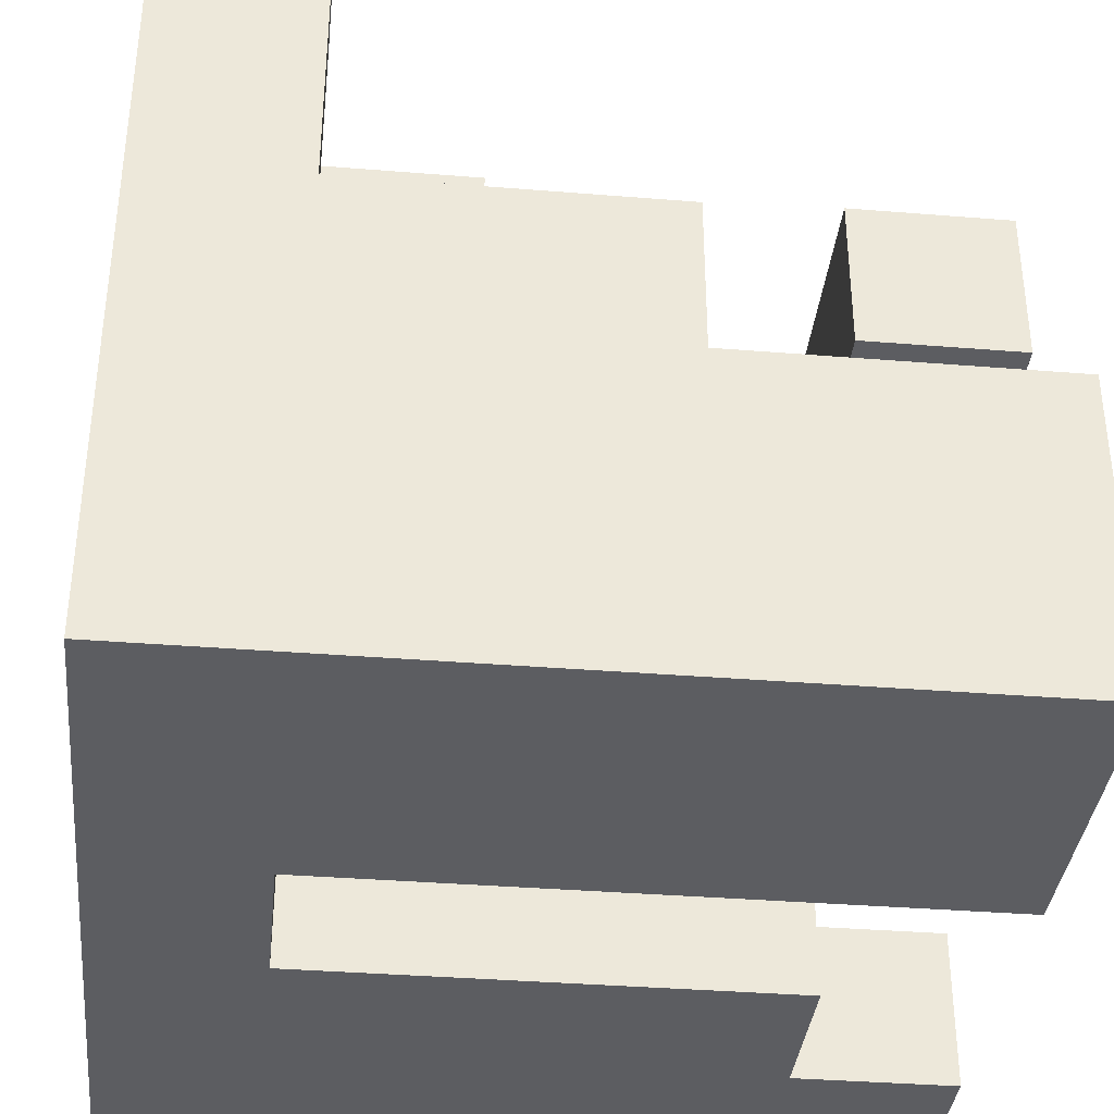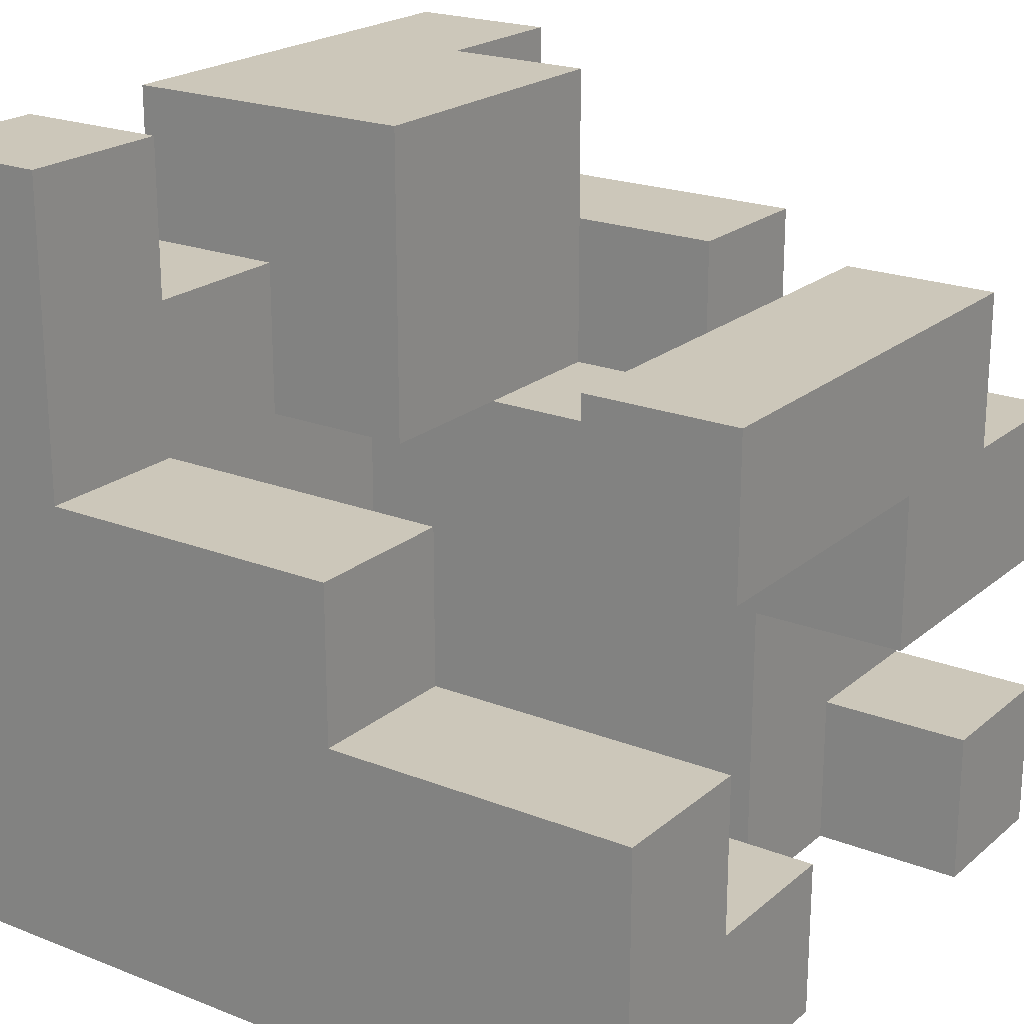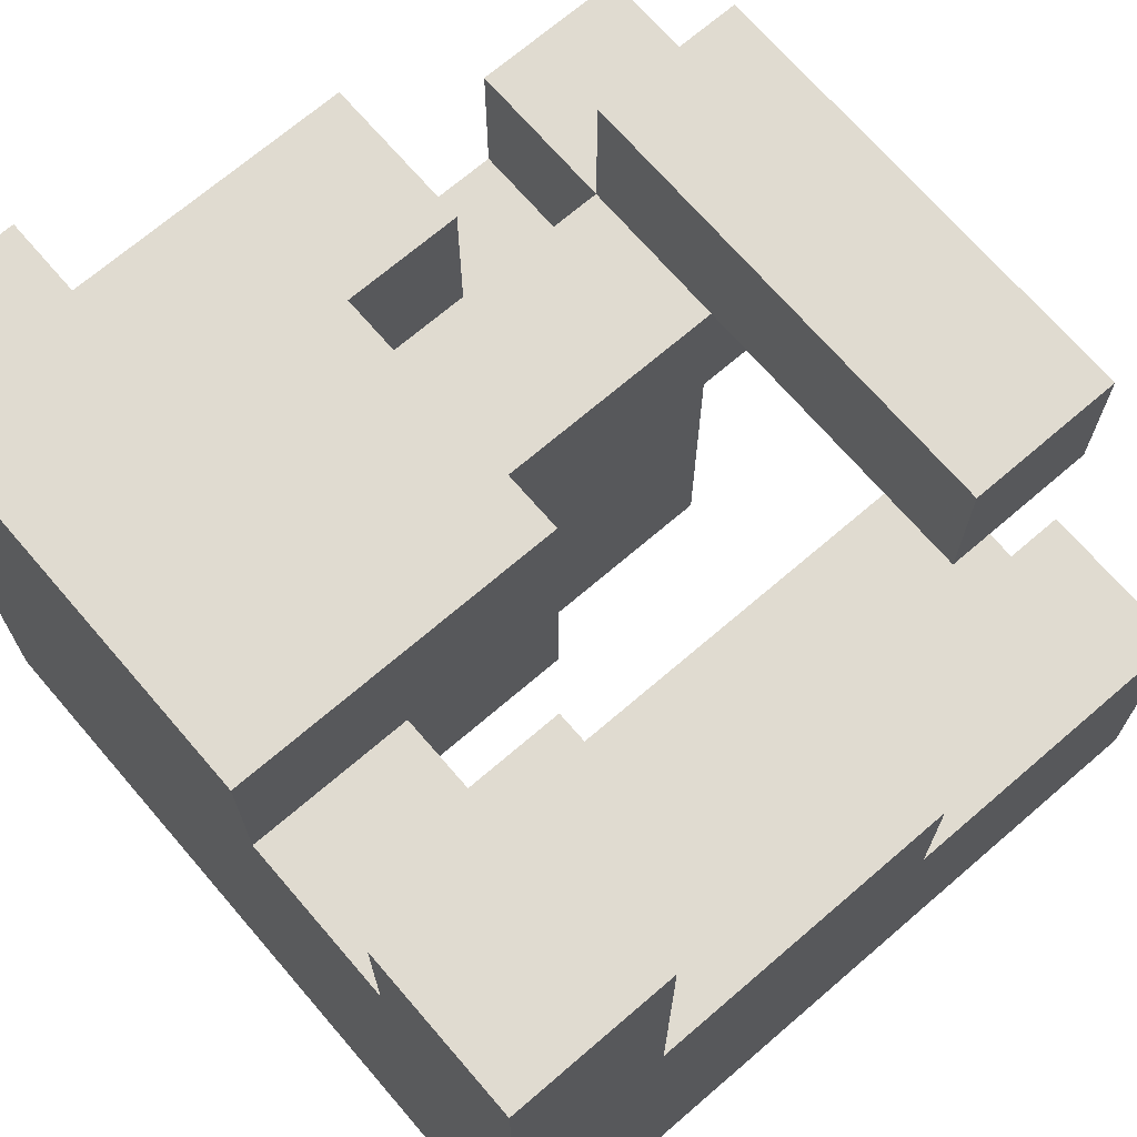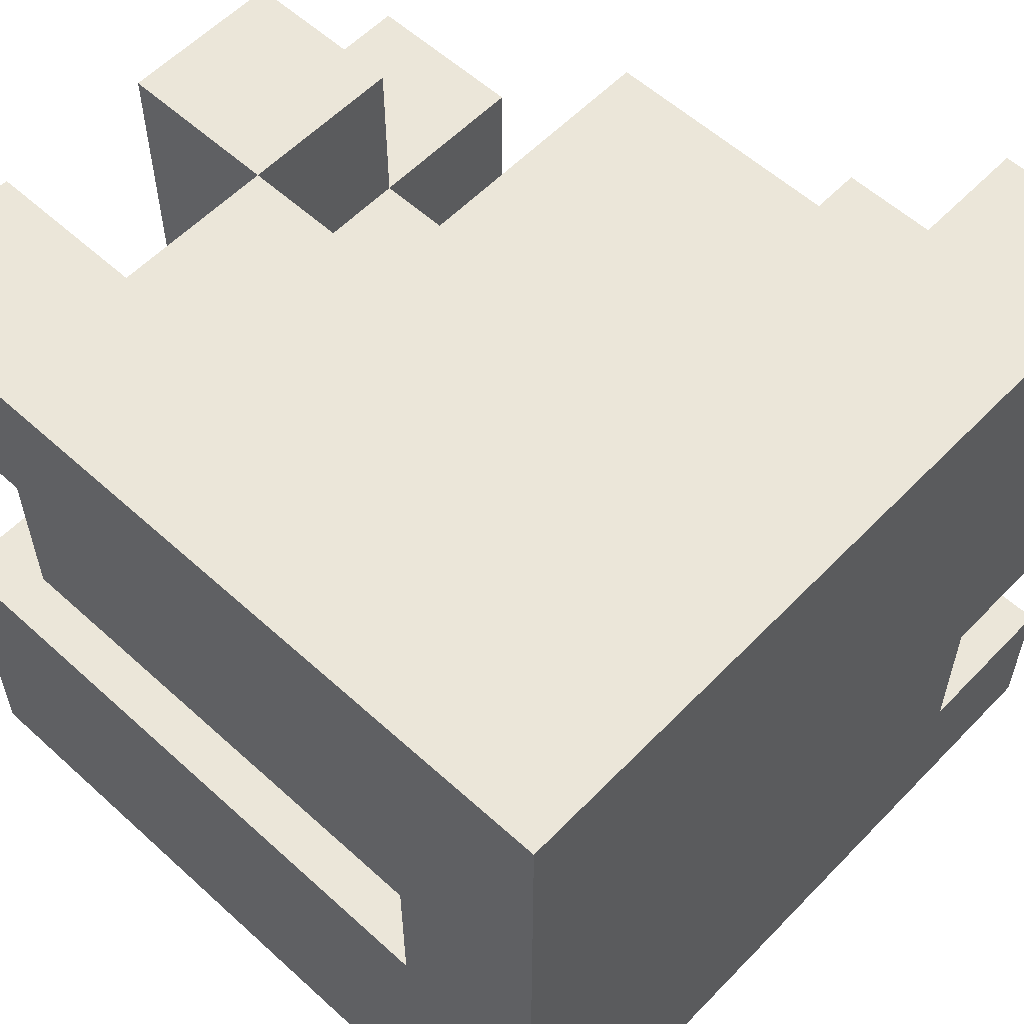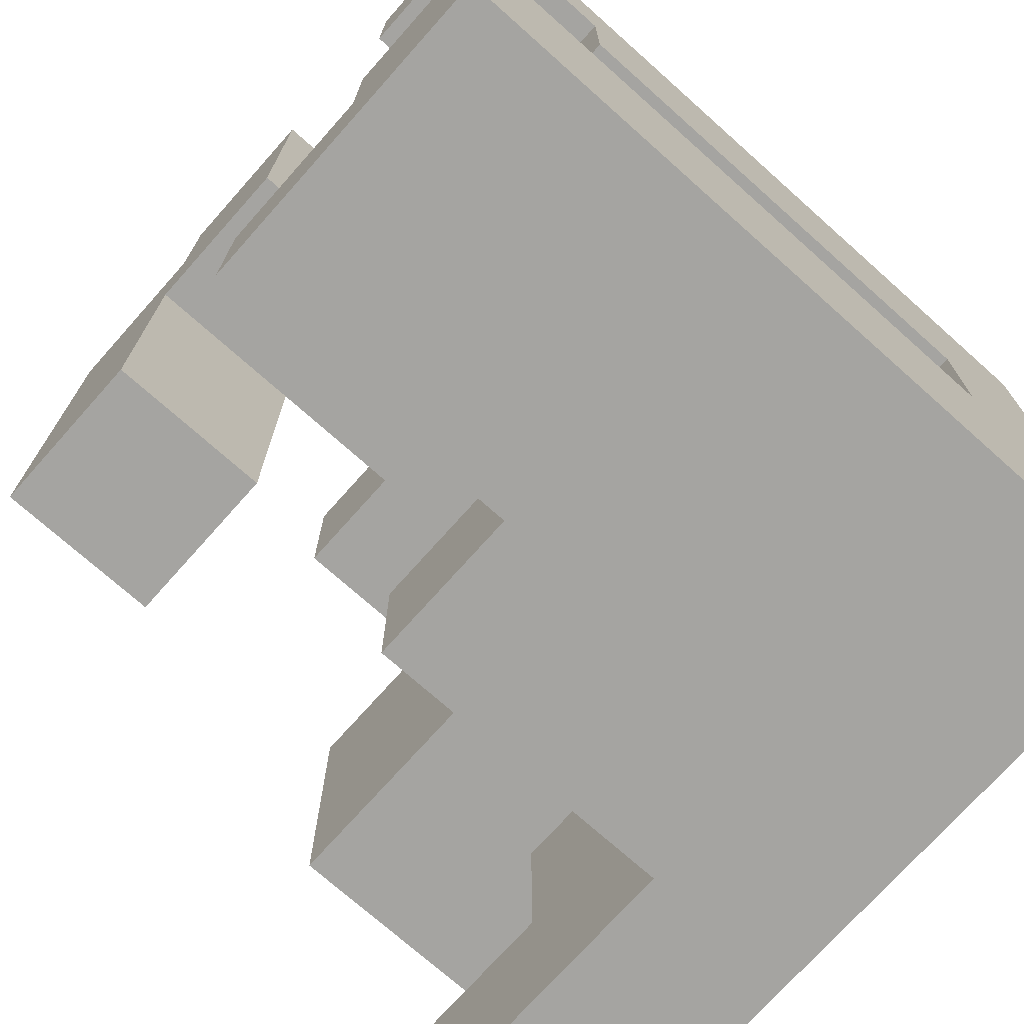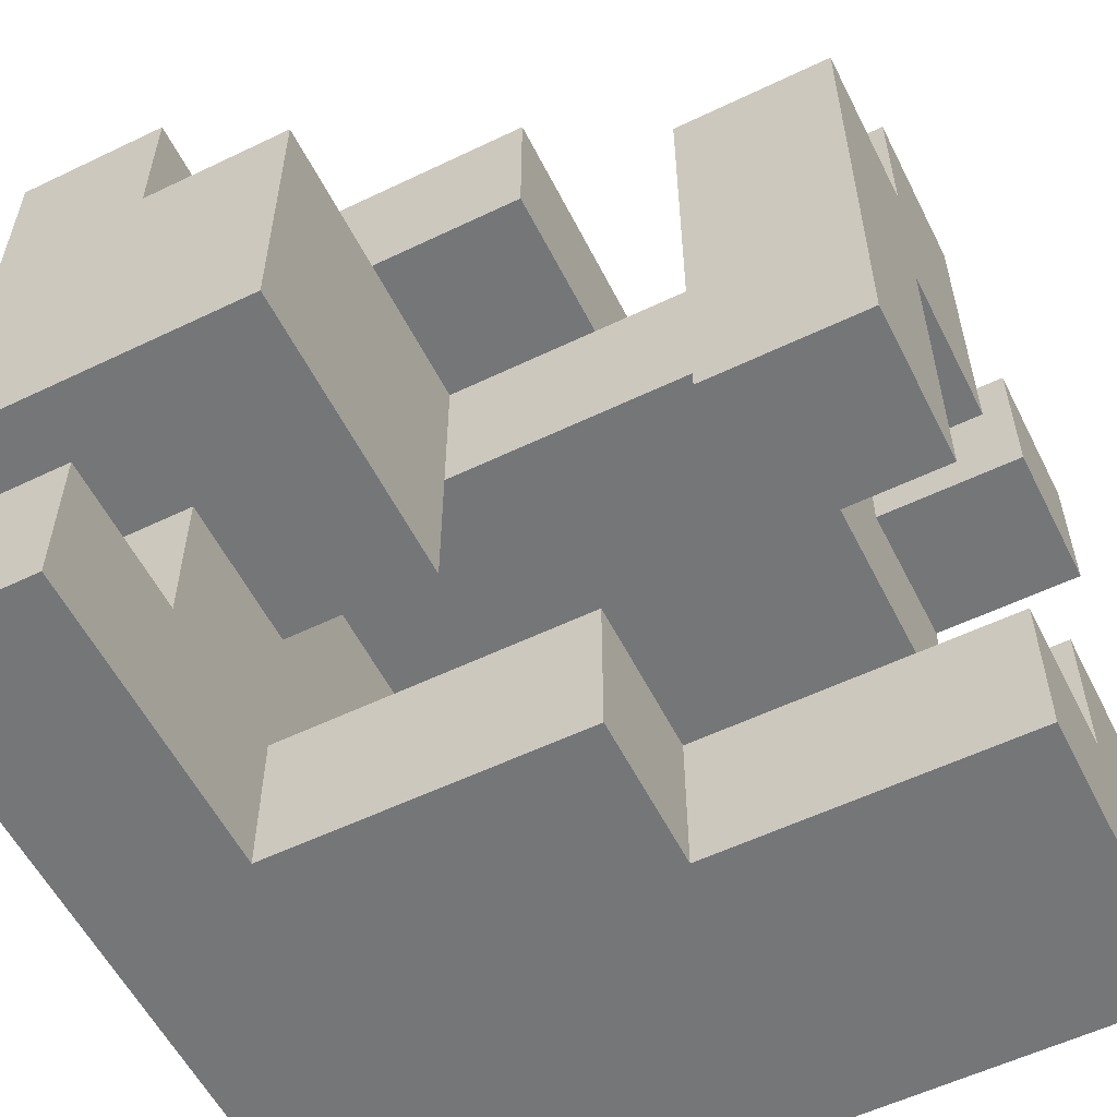
<metadata>
{"format":"obj","ext":"obj","renderer":"f3d","projection":"perspective","resolution":1024,"background":"white","views":[{"elev":-36.6,"azim":-6.0,"up":"+Z"},{"elev":21.3,"azim":34.9,"up":"+Z"},{"elev":70.0,"azim":-40.7,"up":"+Z"},{"elev":57.6,"azim":-136.7,"up":"+Y"},{"elev":-73.2,"azim":138.3,"up":"+Y"},{"elev":-56.8,"azim":26.6,"up":"+Y"}]}
</metadata>
<code>
v -1 -1 -1
v -1 -1 -0.6
v -1 -0.6 -0.6
v -1 -0.6 -1
v -0.6 -1 -1
v -0.6 -1 -0.6
v -0.6 -0.6 -1
v -0.2 -1 -1
v -0.2 -1 -0.6
v -0.2 -0.6 -1
v 0.2 -1 -1
v 0.2 -1 -0.6
v 0.2 -0.6 -1
v 0.6 -1 -1
v 0.6 -1 -0.6
v 0.6 -0.6 -1
v 1 -1 -1
v 1 -0.6 -1
v 1 -0.6 -0.6
v 1 -1 -0.6
v -1 -0.2 -0.6
v -1 -0.2 -1
v -0.6 -0.2 -1
v -0.6 -0.2 -0.6
v -0.2 -0.2 -0.6
v -0.2 -0.2 -1
v 0.2 -0.2 -0.6
v 0.2 -0.2 -1
v -0.2 -0.6 -0.6
v 0.2 -0.6 -0.6
v 0.6 -0.2 -0.6
v 0.6 -0.2 -1
v 0.6 -0.6 -0.6
v 1 -0.2 -1
v 1 -0.2 -0.6
v -1 0.2 -0.6
v -1 0.2 -1
v -0.6 0.2 -1
v -0.6 0.2 -0.6
v -1 0.6 -0.6
v -1 0.6 -1
v -0.6 0.6 -1
v -0.2 0.2 -1
v -0.2 0.2 -0.6
v -0.2 0.6 -1
v 0.2 0.2 -1
v 0.2 0.2 -0.6
v 0.2 0.6 -1
v 0.6 0.2 -1
v 0.6 0.6 -1
v 0.6 0.6 -0.6
v 0.6 0.2 -0.6
v -1 1 -0.6
v -1 1 -1
v -0.6 1 -0.6
v -0.6 1 -1
v -0.2 1 -0.6
v -0.2 1 -1
v 0.2 1 -0.6
v 0.2 1 -1
v 0.6 1 -0.6
v 0.6 1 -1
v 1 0.6 -1
v 1 1 -1
v 1 1 -0.6
v 1 0.6 -0.6
v -1 -1 -0.2
v -1 -0.6 -0.2
v -0.6 -1 -0.2
v -0.2 -1 -0.2
v 0.2 -1 -0.2
v -0.2 -0.6 -0.2
v 0.2 -0.6 -0.2
v 0.6 -1 -0.2
v 0.6 -0.6 -0.2
v 1 -0.6 -0.2
v 1 -1 -0.2
v -1 -0.2 -0.2
v -0.2 -0.2 -0.2
v -0.6 -0.2 -0.2
v -0.6 -0.6 -0.2
v -1 0.2 -0.2
v -0.6 0.2 -0.2
v -1 0.6 -0.2
v -0.2 0.2 -0.2
v 0.2 0.2 -0.2
v 0.6 0.6 -0.2
v 0.6 0.2 -0.2
v -1 1 -0.2
v -0.6 1 -0.2
v -0.2 1 -0.2
v 0.2 1 -0.2
v 0.6 1 -0.2
v 0.2 0.6 -0.2
v -1 -1 0.2
v -1 -0.6 0.2
v -0.6 -1 0.2
v -0.2 -1 0.2
v -0.6 -0.6 0.2
v -0.2 -0.6 0.2
v 0.2 -0.6 0.2
v 0.2 -1 0.2
v -1 -0.2 0.2
v -0.6 -0.2 0.2
v -1 0.2 0.2
v -0.6 0.2 0.2
v -1 0.6 0.2
v -0.2 0.2 0.2
v 0.2 0.2 0.2
v 0.2 0.6 0.2
v -0.2 0.6 0.2
v 0.6 0.2 0.2
v 0.6 0.6 0.2
v 1 0.2 -0.2
v 1 0.6 -0.2
v 1 0.6 0.2
v 1 0.2 0.2
v -1 1 0.2
v -0.6 1 0.2
v -0.2 1 0.2
v 0.2 1 0.2
v 0.6 1 0.2
v 1 1 -0.2
v 1 1 0.2
v -1 -1 0.6
v -1 -0.6 0.6
v -0.6 -0.6 0.6
v -0.6 -1 0.6
v -1 -0.2 0.6
v -0.6 -0.2 0.6
v 0.6 -0.6 0.2
v 0.6 -0.6 0.6
v 0.6 -0.2 0.6
v 0.6 -0.2 0.2
v 1 -0.6 0.2
v 1 -0.2 0.2
v 1 -0.2 0.6
v 1 -0.6 0.6
v -1 0.2 0.6
v -0.2 -0.2 0.2
v -0.2 0.2 0.6
v -0.2 -0.2 0.6
v 0.6 0.2 0.6
v 1 0.2 0.6
v -1 0.6 0.6
v -0.2 0.6 0.6
v 0.6 0.6 0.6
v 1 0.6 0.6
v -1 1 0.6
v -0.6 1 0.6
v -0.2 1 0.6
v -0.6 0.6 0.6
v 0.2 1 0.6
v 0.2 0.6 0.6
v -1 -1 1
v -1 -0.6 1
v -0.6 -0.6 1
v -0.6 -1 1
v -1 -0.2 1
v -1 0.2 1
v -0.6 -0.2 1
v -0.6 0.2 1
v -0.2 0.2 1
v -0.2 -0.2 1
v -1 0.6 1
v -0.6 0.6 1
v -0.2 0.6 1
v -1 1 1
v -0.6 1 1
f 1 2 3
f 1 3 4
f 1 5 6
f 1 6 2
f 1 4 7
f 1 7 5
f 5 8 9
f 5 9 6
f 5 7 10
f 5 10 8
f 8 11 12
f 8 12 9
f 8 10 13
f 8 13 11
f 11 14 15
f 11 15 12
f 11 13 16
f 11 16 14
f 17 18 19
f 17 19 20
f 14 17 20
f 14 20 15
f 14 16 18
f 14 18 17
f 4 3 21
f 4 21 22
f 4 22 23
f 4 23 7
f 23 24 25
f 23 25 26
f 7 23 26
f 7 26 10
f 26 25 27
f 26 27 28
f 10 26 28
f 10 28 13
f 29 30 27
f 29 27 25
f 28 27 31
f 28 31 32
f 13 28 32
f 13 32 16
f 30 33 31
f 30 31 27
f 18 34 35
f 18 35 19
f 32 31 35
f 32 35 34
f 16 32 34
f 16 34 18
f 33 19 35
f 33 35 31
f 22 21 36
f 22 36 37
f 23 38 39
f 23 39 24
f 22 37 38
f 22 38 23
f 37 36 40
f 37 40 41
f 37 41 42
f 37 42 38
f 38 43 44
f 38 44 39
f 38 42 45
f 38 45 43
f 43 46 47
f 43 47 44
f 43 45 48
f 43 48 46
f 49 50 51
f 49 51 52
f 46 49 52
f 46 52 47
f 46 48 50
f 46 50 49
f 41 40 53
f 41 53 54
f 54 53 55
f 54 55 56
f 41 54 56
f 41 56 42
f 56 55 57
f 56 57 58
f 42 56 58
f 42 58 45
f 58 57 59
f 58 59 60
f 45 58 60
f 45 60 48
f 60 59 61
f 60 61 62
f 48 60 62
f 48 62 50
f 63 64 65
f 63 65 66
f 50 63 66
f 50 66 51
f 62 61 65
f 62 65 64
f 50 62 64
f 50 64 63
f 51 66 65
f 51 65 61
f 2 67 68
f 2 68 3
f 2 6 69
f 2 69 67
f 6 9 70
f 6 70 69
f 9 12 71
f 9 71 70
f 29 72 73
f 29 73 30
f 12 15 74
f 12 74 71
f 30 73 75
f 30 75 33
f 71 74 75
f 71 75 73
f 20 19 76
f 20 76 77
f 15 20 77
f 15 77 74
f 33 75 76
f 33 76 19
f 74 77 76
f 74 76 75
f 3 68 78
f 3 78 21
f 29 25 79
f 29 79 72
f 24 80 79
f 24 79 25
f 81 72 79
f 81 79 80
f 21 78 82
f 21 82 36
f 24 39 83
f 24 83 80
f 36 82 84
f 36 84 40
f 39 44 85
f 39 85 83
f 44 47 86
f 44 86 85
f 52 51 87
f 52 87 88
f 47 52 88
f 47 88 86
f 40 84 89
f 40 89 53
f 53 89 90
f 53 90 55
f 55 90 91
f 55 91 57
f 57 91 92
f 57 92 59
f 51 61 93
f 51 93 87
f 59 92 93
f 59 93 61
f 94 87 93
f 94 93 92
f 67 95 96
f 67 96 68
f 67 69 97
f 67 97 95
f 69 70 98
f 69 98 97
f 81 99 100
f 81 100 72
f 97 98 100
f 97 100 99
f 71 73 101
f 71 101 102
f 70 71 102
f 70 102 98
f 72 100 101
f 72 101 73
f 98 102 101
f 98 101 100
f 68 96 103
f 68 103 78
f 81 80 104
f 81 104 99
f 78 103 105
f 78 105 82
f 80 83 106
f 80 106 104
f 82 105 107
f 82 107 84
f 83 85 108
f 83 108 106
f 85 86 109
f 85 109 108
f 108 109 110
f 108 110 111
f 86 88 112
f 86 112 109
f 94 110 113
f 94 113 87
f 109 112 113
f 109 113 110
f 114 115 116
f 114 116 117
f 88 114 117
f 88 117 112
f 88 87 115
f 88 115 114
f 84 107 118
f 84 118 89
f 89 118 119
f 89 119 90
f 90 119 120
f 90 120 91
f 94 92 121
f 94 121 110
f 91 120 121
f 91 121 92
f 87 113 122
f 87 122 93
f 115 123 124
f 115 124 116
f 93 122 124
f 93 124 123
f 87 93 123
f 87 123 115
f 113 116 124
f 113 124 122
f 95 125 126
f 95 126 96
f 97 99 127
f 97 127 128
f 95 97 128
f 95 128 125
f 96 126 129
f 96 129 103
f 99 104 130
f 99 130 127
f 126 127 130
f 126 130 129
f 131 132 133
f 131 133 134
f 135 136 137
f 135 137 138
f 131 135 138
f 131 138 132
f 131 134 136
f 131 136 135
f 132 138 137
f 132 137 133
f 103 129 139
f 103 139 105
f 140 108 141
f 140 141 142
f 104 140 142
f 104 142 130
f 104 106 108
f 104 108 140
f 134 133 143
f 134 143 112
f 136 117 144
f 136 144 137
f 134 112 117
f 134 117 136
f 133 137 144
f 133 144 143
f 105 139 145
f 105 145 107
f 108 111 146
f 108 146 141
f 112 143 147
f 112 147 113
f 117 116 148
f 117 148 144
f 113 147 148
f 113 148 116
f 143 144 148
f 143 148 147
f 107 145 149
f 107 149 118
f 118 149 150
f 118 150 119
f 119 150 151
f 119 151 120
f 152 146 151
f 152 151 150
f 110 121 153
f 110 153 154
f 111 110 154
f 111 154 146
f 120 151 153
f 120 153 121
f 146 154 153
f 146 153 151
f 125 155 156
f 125 156 126
f 128 127 157
f 128 157 158
f 125 128 158
f 125 158 155
f 126 156 157
f 126 157 127
f 155 158 157
f 155 157 156
f 129 159 160
f 129 160 139
f 129 130 161
f 129 161 159
f 159 161 162
f 159 162 160
f 142 141 163
f 142 163 164
f 130 142 164
f 130 164 161
f 161 164 163
f 161 163 162
f 139 160 165
f 139 165 145
f 160 162 166
f 160 166 165
f 141 146 167
f 141 167 163
f 152 166 167
f 152 167 146
f 162 163 167
f 162 167 166
f 145 165 168
f 145 168 149
f 152 150 169
f 152 169 166
f 149 168 169
f 149 169 150
f 165 166 169
f 165 169 168

</code>
